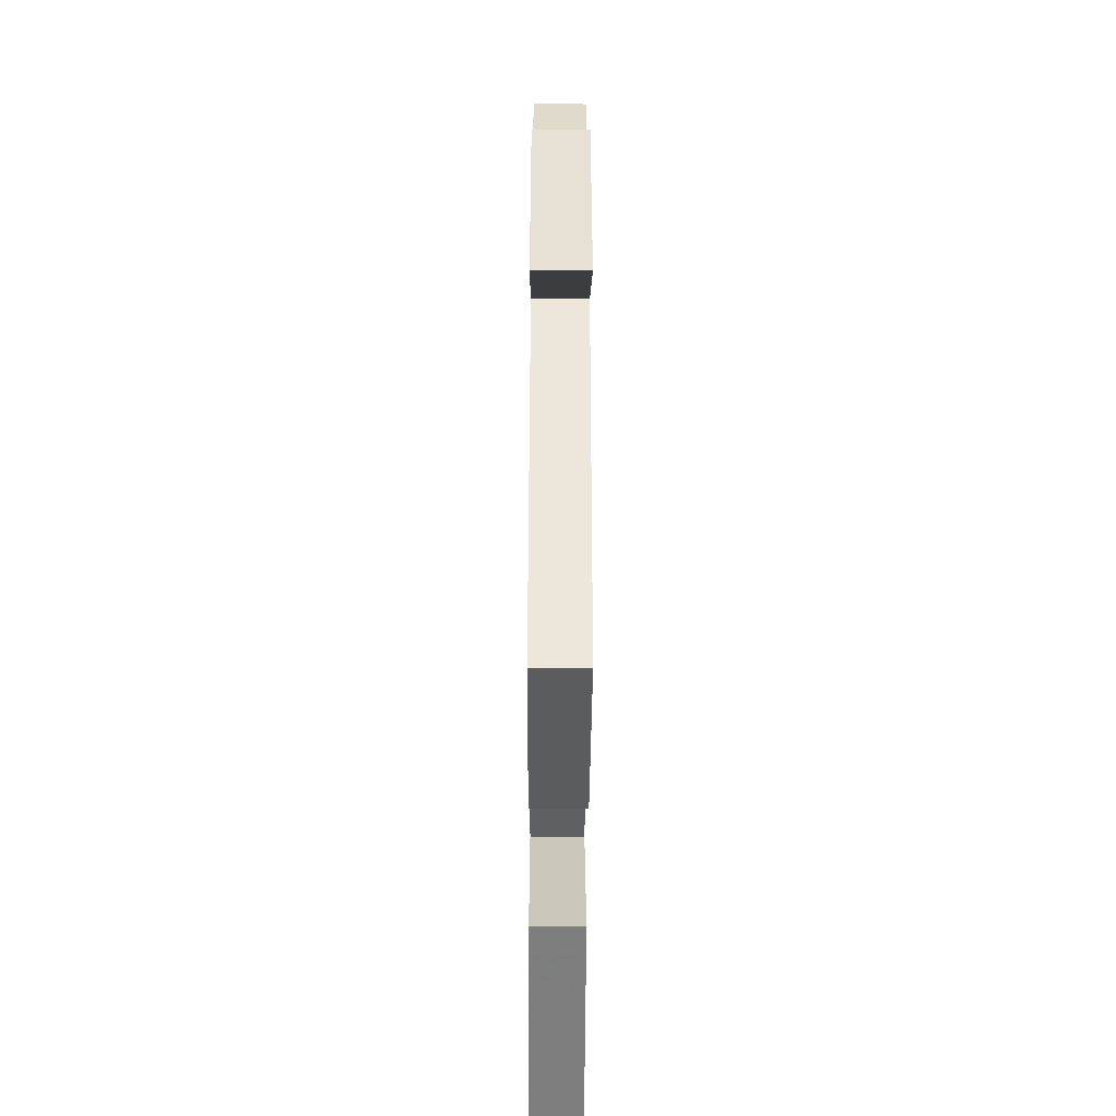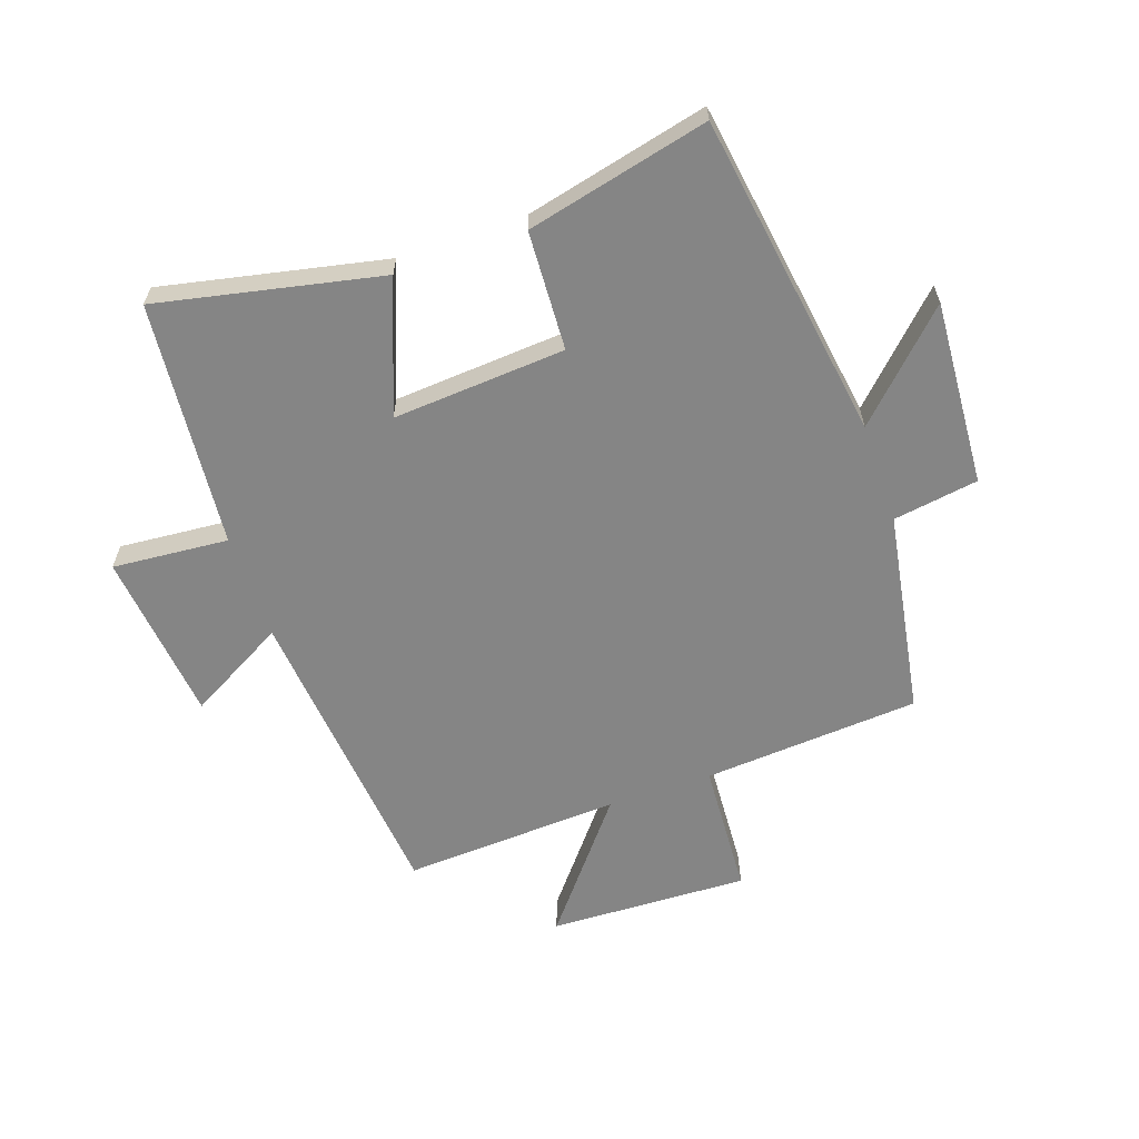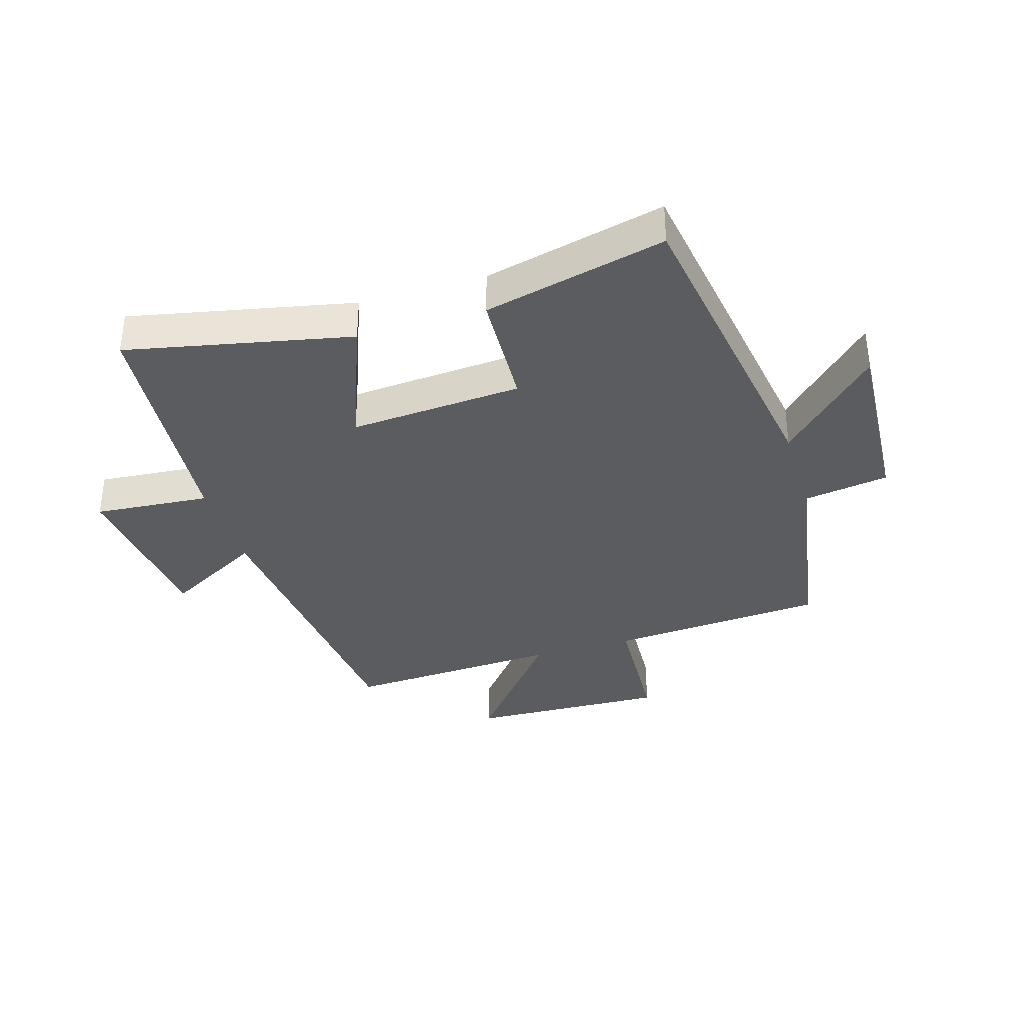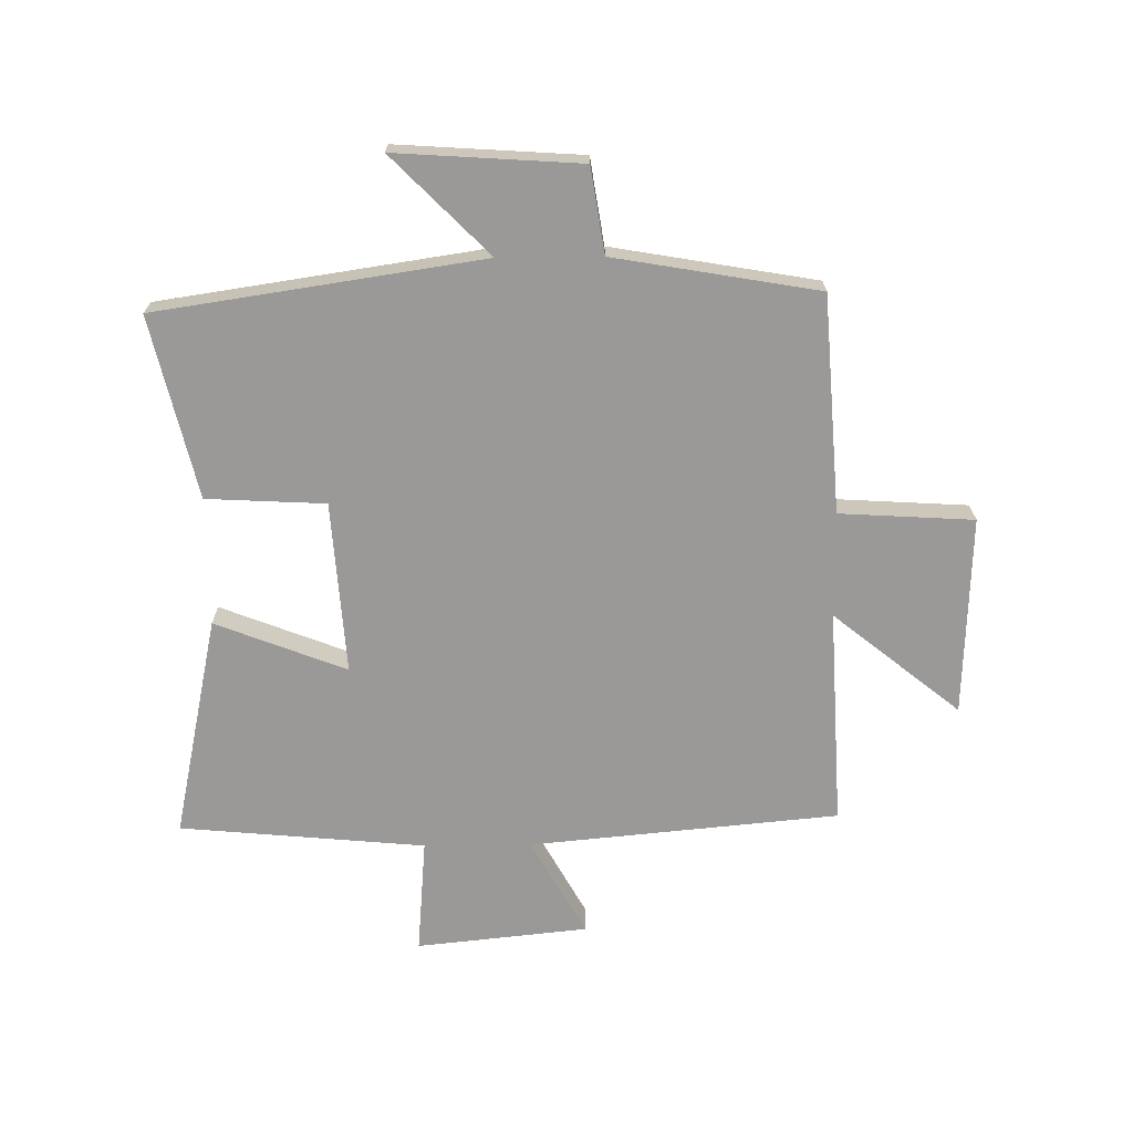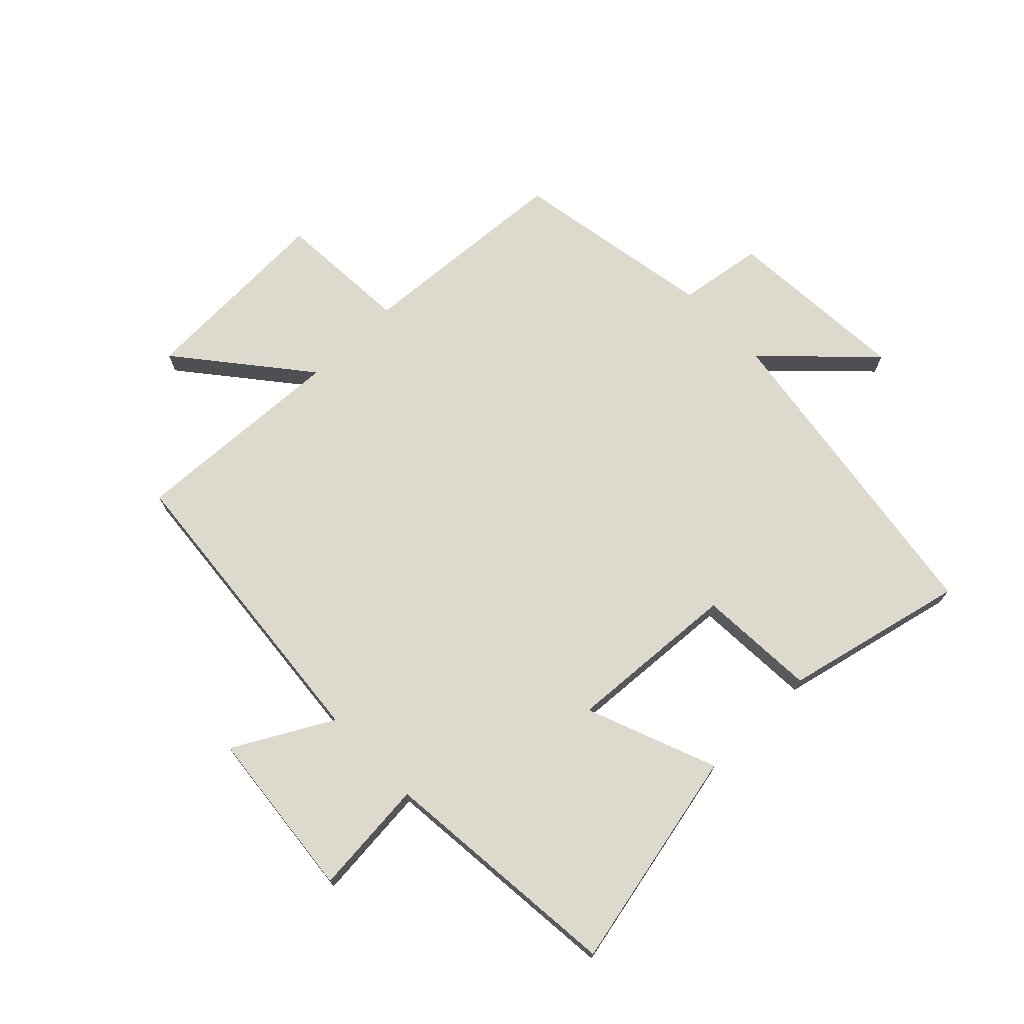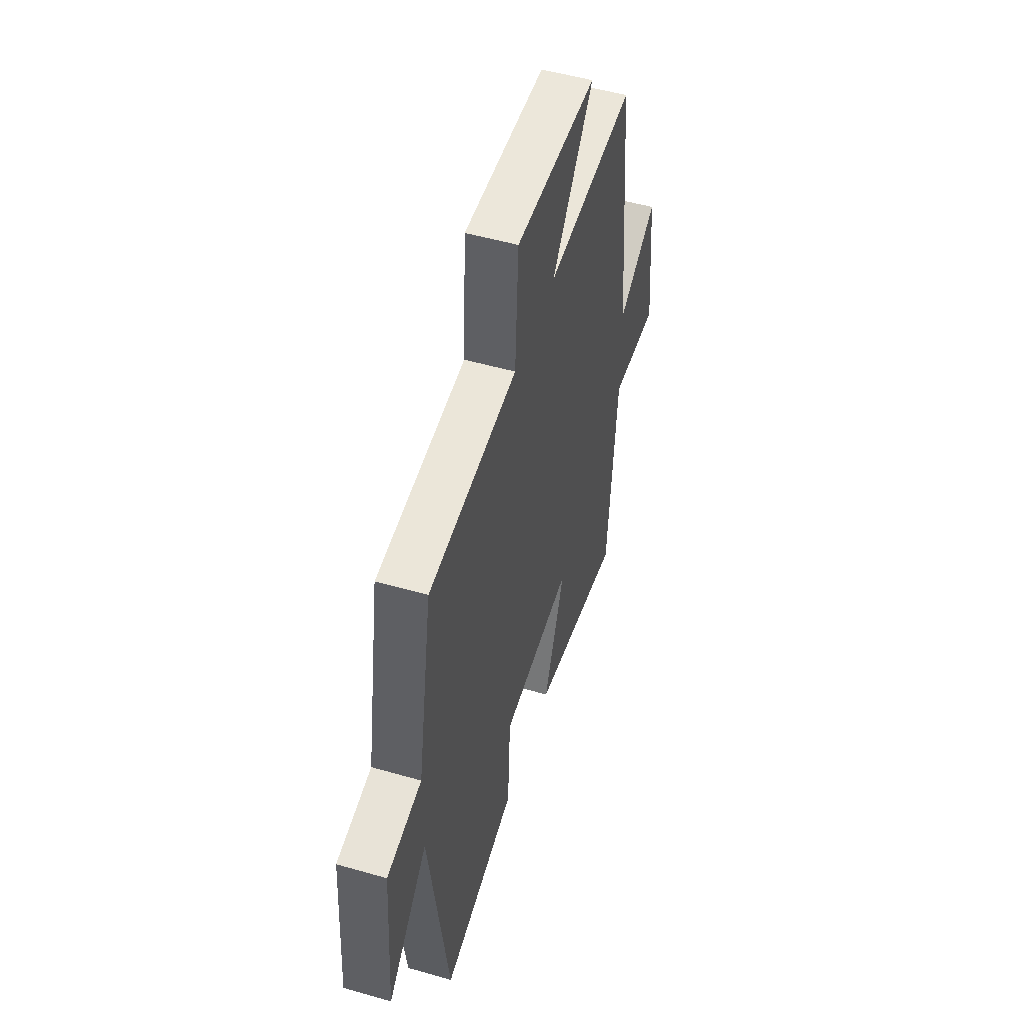
<metadata>
{"format":"obj","ext":"obj","renderer":"f3d","projection":"perspective","resolution":1024,"background":"white","views":[{"elev":-47.3,"azim":-90.3,"up":"+Z"},{"elev":-61.7,"azim":-160.9,"up":"+Y"},{"elev":-35.3,"azim":-163.0,"up":"+Y"},{"elev":-69.1,"azim":-89.4,"up":"+Y"},{"elev":72.0,"azim":135.7,"up":"+Y"},{"elev":51.7,"azim":-72.7,"up":"+Z"}]}
</metadata>
<code>
v -0.442 0.07 0.474
v -0.083 0.07 0.5
v -0.07 0.07 0.722
v 0.26 0.07 0.71
v 0.091 0.07 0.5
v 0.451 0.07 0.519
v 0.5 0.07 0.007
v 0.662 0.07 0.097
v 0.692 0.07 -0.187
v 0.5 0.07 -0.171
v 0.463 0.07 -0.578
v 0.094 0.07 -0.5
v 0.178 0.07 -0.283
v -0.108 0.07 -0.303
v -0.118 0.07 -0.5
v -0.419 0.07 -0.571
v -0.5 0.07 -0.032
v -0.661 0.07 -0.192
v -0.641 0.07 0.114
v -0.5 0.07 0.136
v -0.442 0 0.474
v -0.083 0 0.5
v -0.07 0 0.722
v 0.26 0 0.71
v 0.091 0 0.5
v 0.451 0 0.519
v 0.5 0 0.007
v 0.662 0 0.097
v 0.692 0 -0.187
v 0.5 0 -0.171
v 0.463 0 -0.578
v 0.094 0 -0.5
v 0.178 0 -0.283
v -0.108 0 -0.303
v -0.118 0 -0.5
v -0.419 0 -0.571
v -0.5 0 -0.032
v -0.661 0 -0.192
v -0.641 0 0.114
v -0.5 0 0.136
f 17 18 19 20
f 20 1 2
f 17 20 2
f 16 17 2
f 15 16 2
f 14 15 2
f 13 14 2 3
f 10 11 12 13
f 10 13 3
f 7 8 9 10
f 5 6 7 10
f 5 10 3
f 3 4 5
f 40 39 38 37
f 22 21 40
f 22 40 37
f 22 37 36
f 22 36 35
f 22 35 34
f 23 22 34 33
f 33 32 31 30
f 23 33 30
f 30 29 28 27
f 30 27 26 25
f 23 30 25
f 25 24 23
f 1 21 22 2
f 2 22 23 3
f 3 23 24 4
f 4 24 25 5
f 5 25 26 6
f 6 26 27 7
f 7 27 28 8
f 8 28 29 9
f 9 29 30 10
f 10 30 31 11
f 11 31 32 12
f 12 32 33 13
f 13 33 34 14
f 14 34 35 15
f 15 35 36 16
f 16 36 37 17
f 17 37 38 18
f 18 38 39 19
f 19 39 40 20
f 20 40 21 1

</code>
